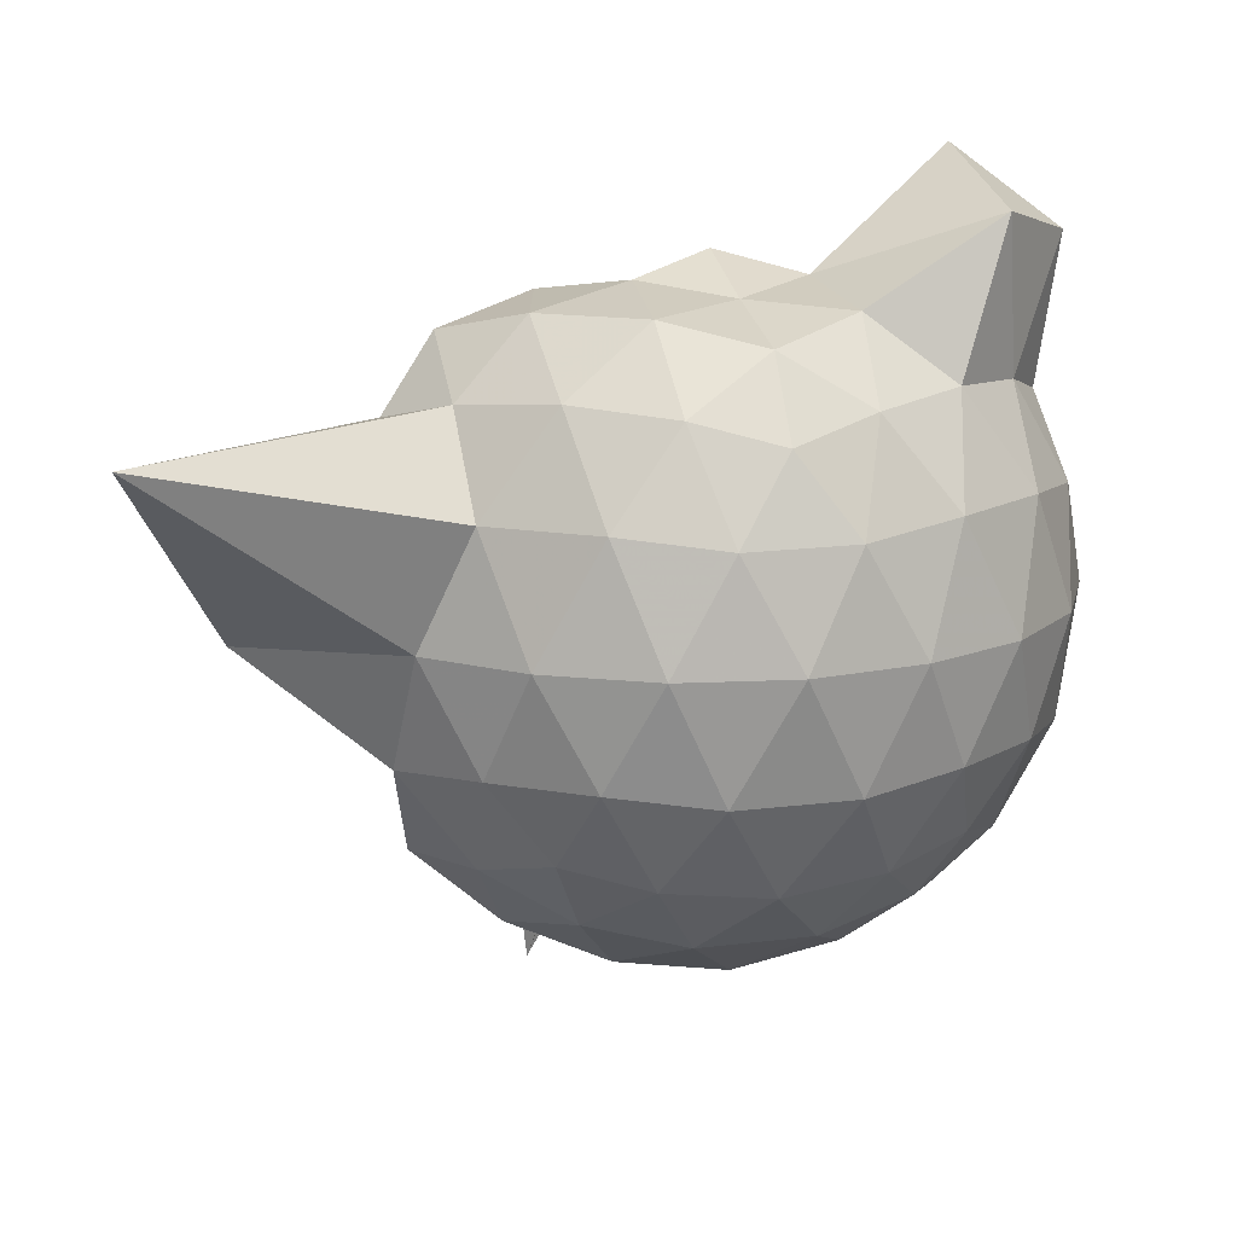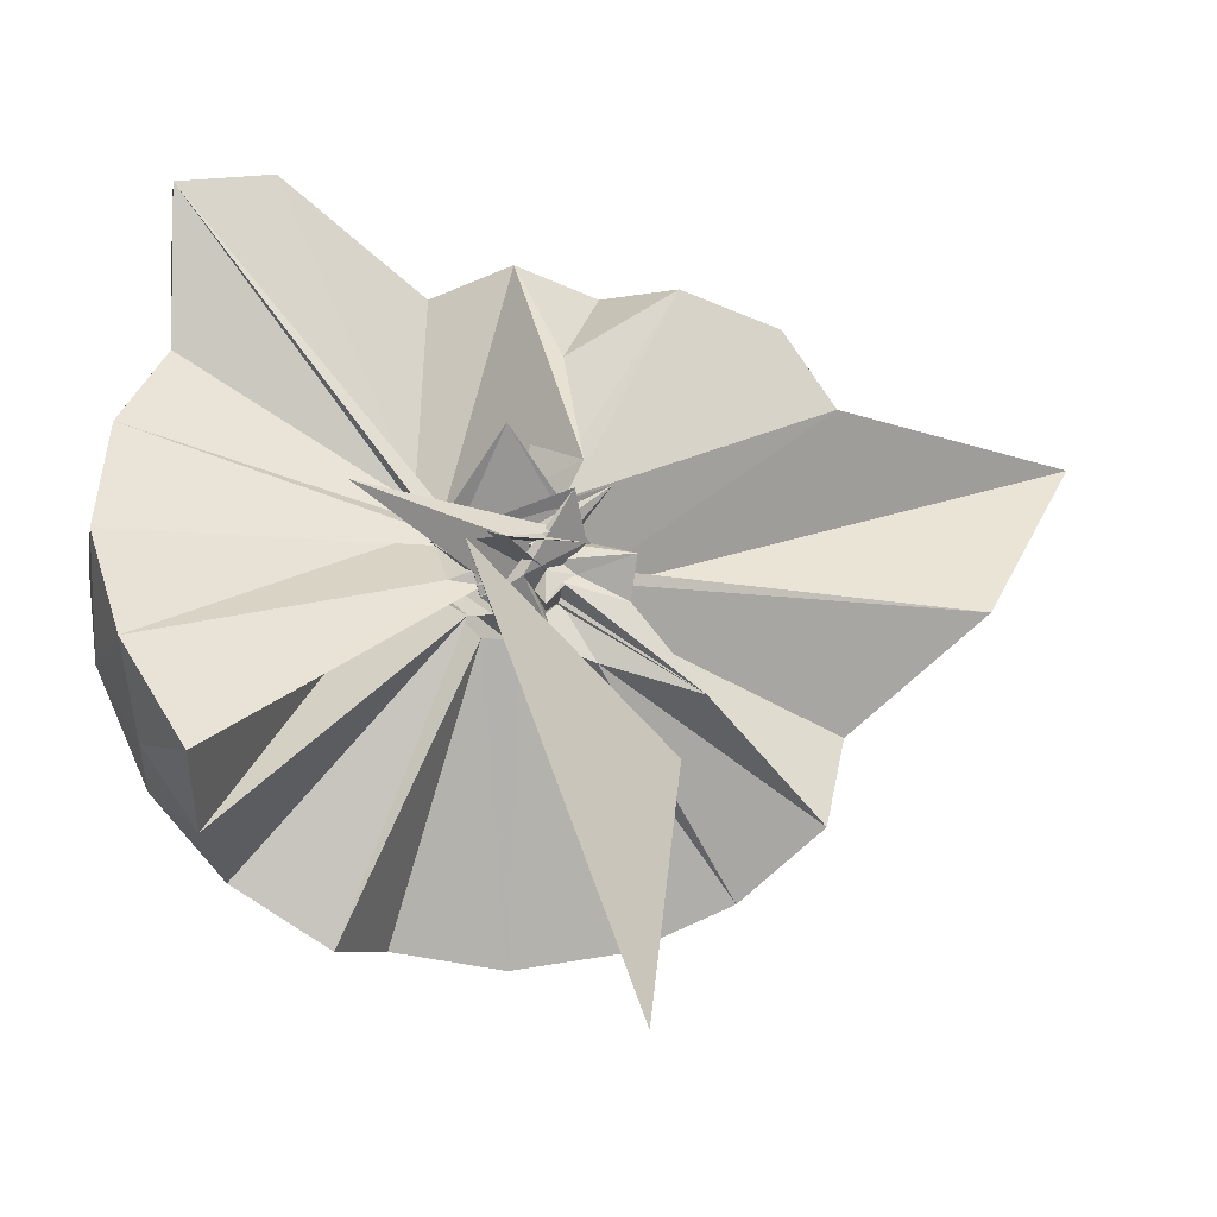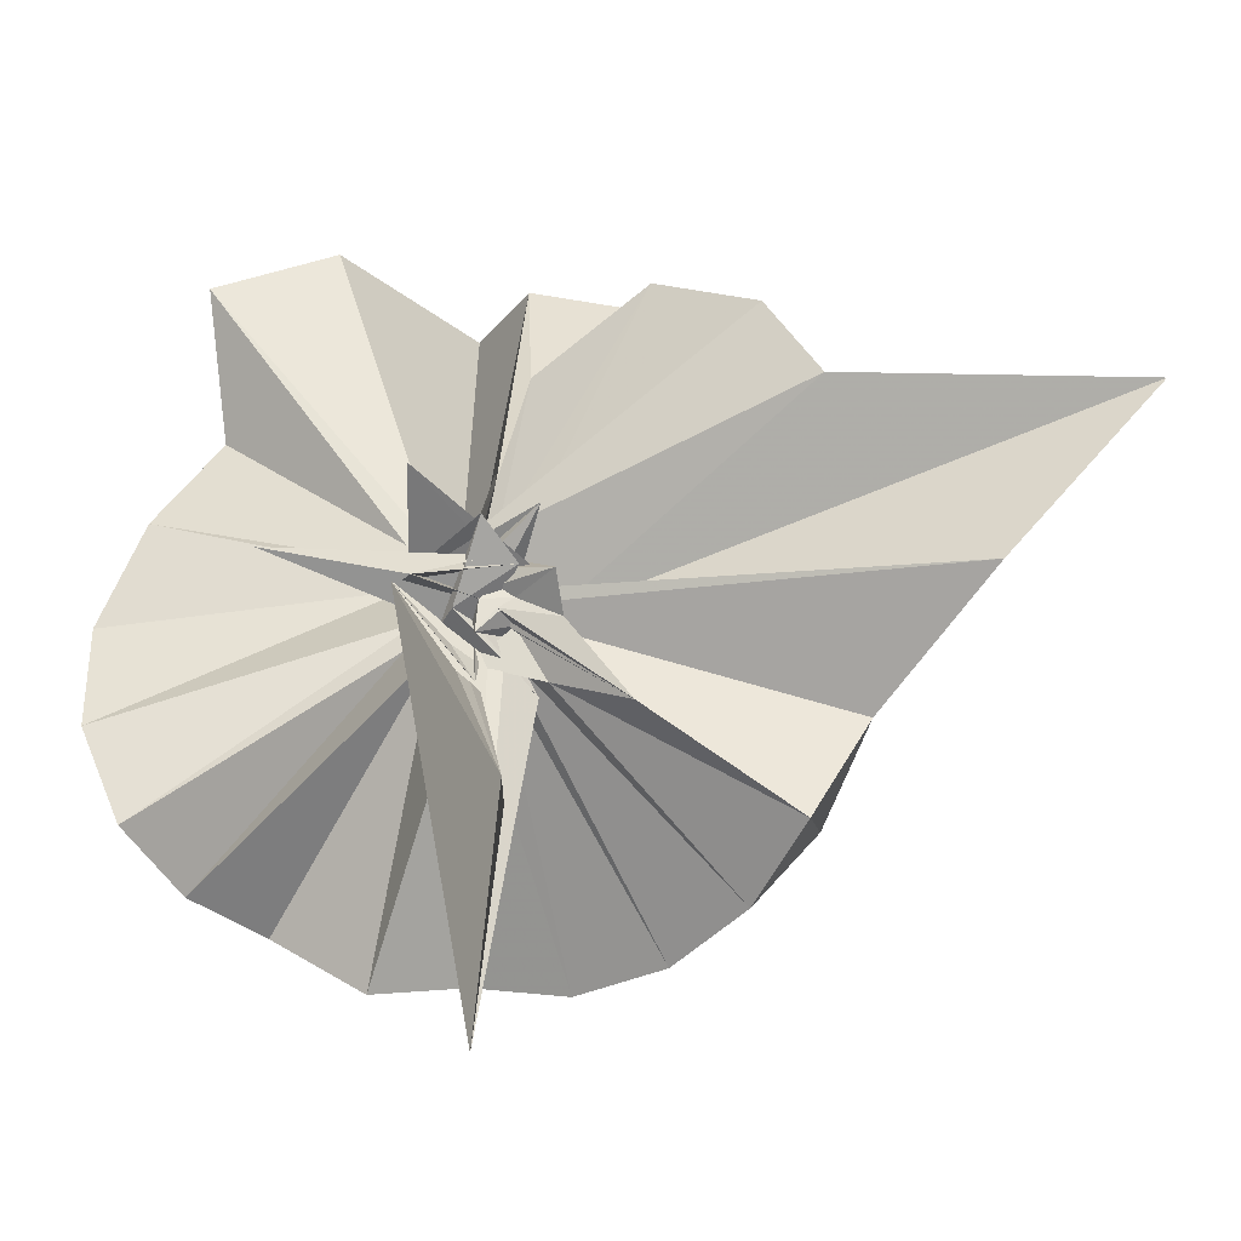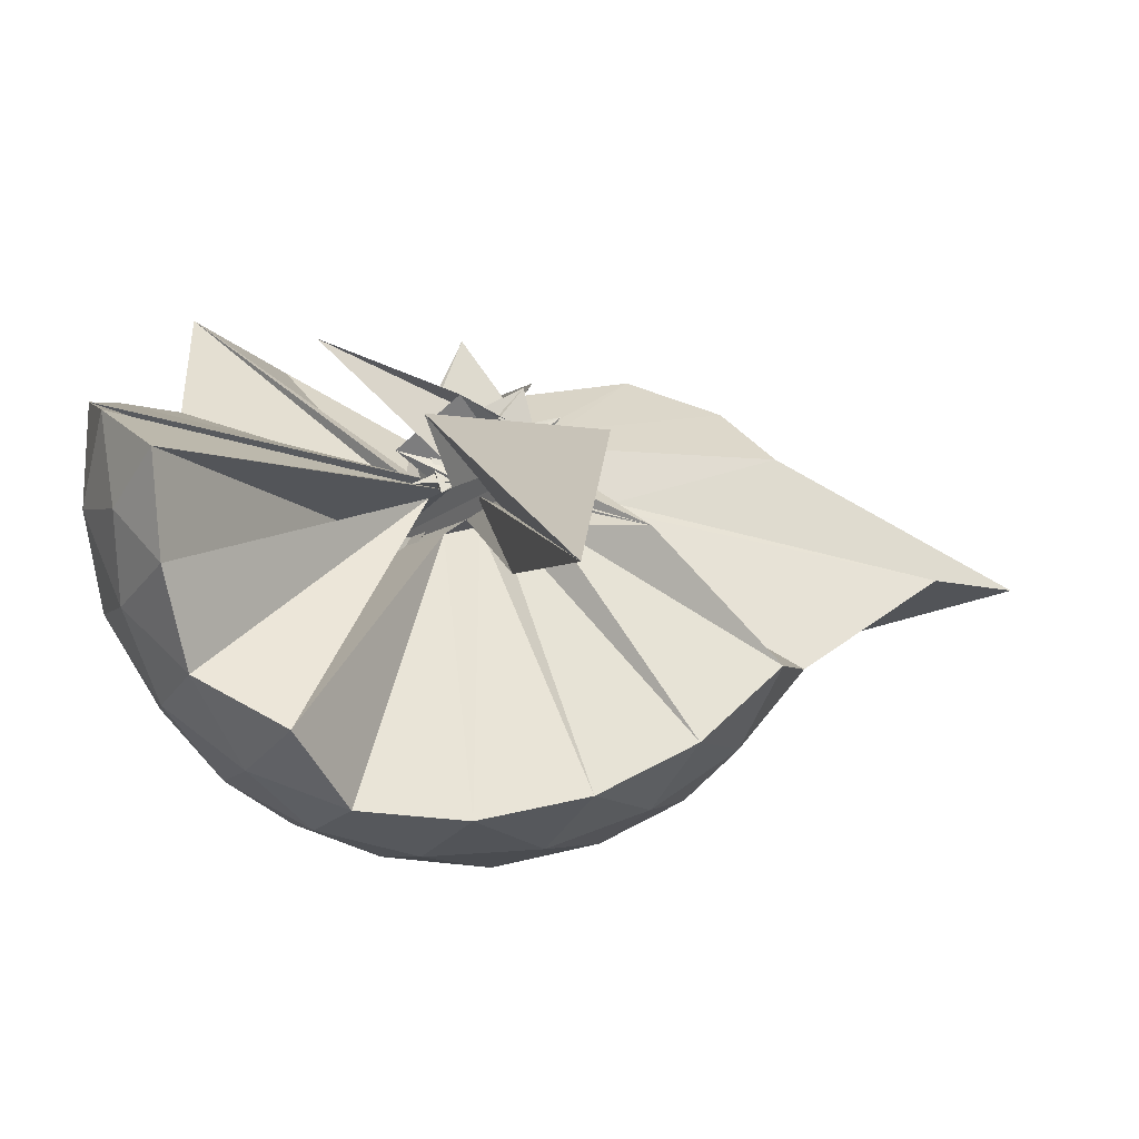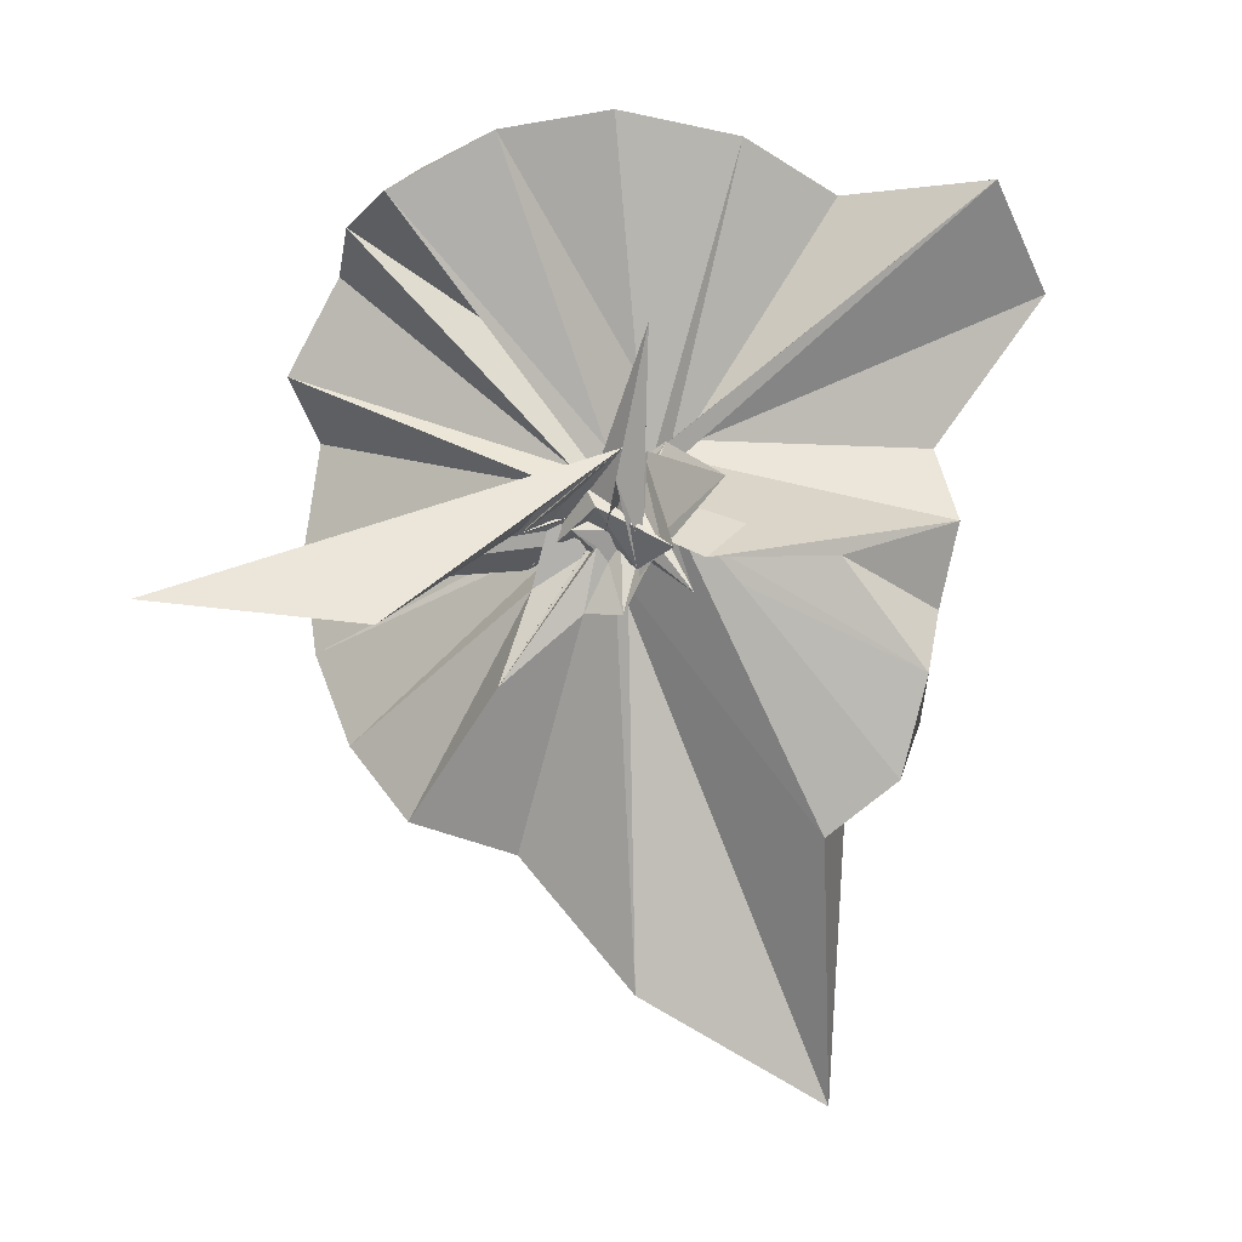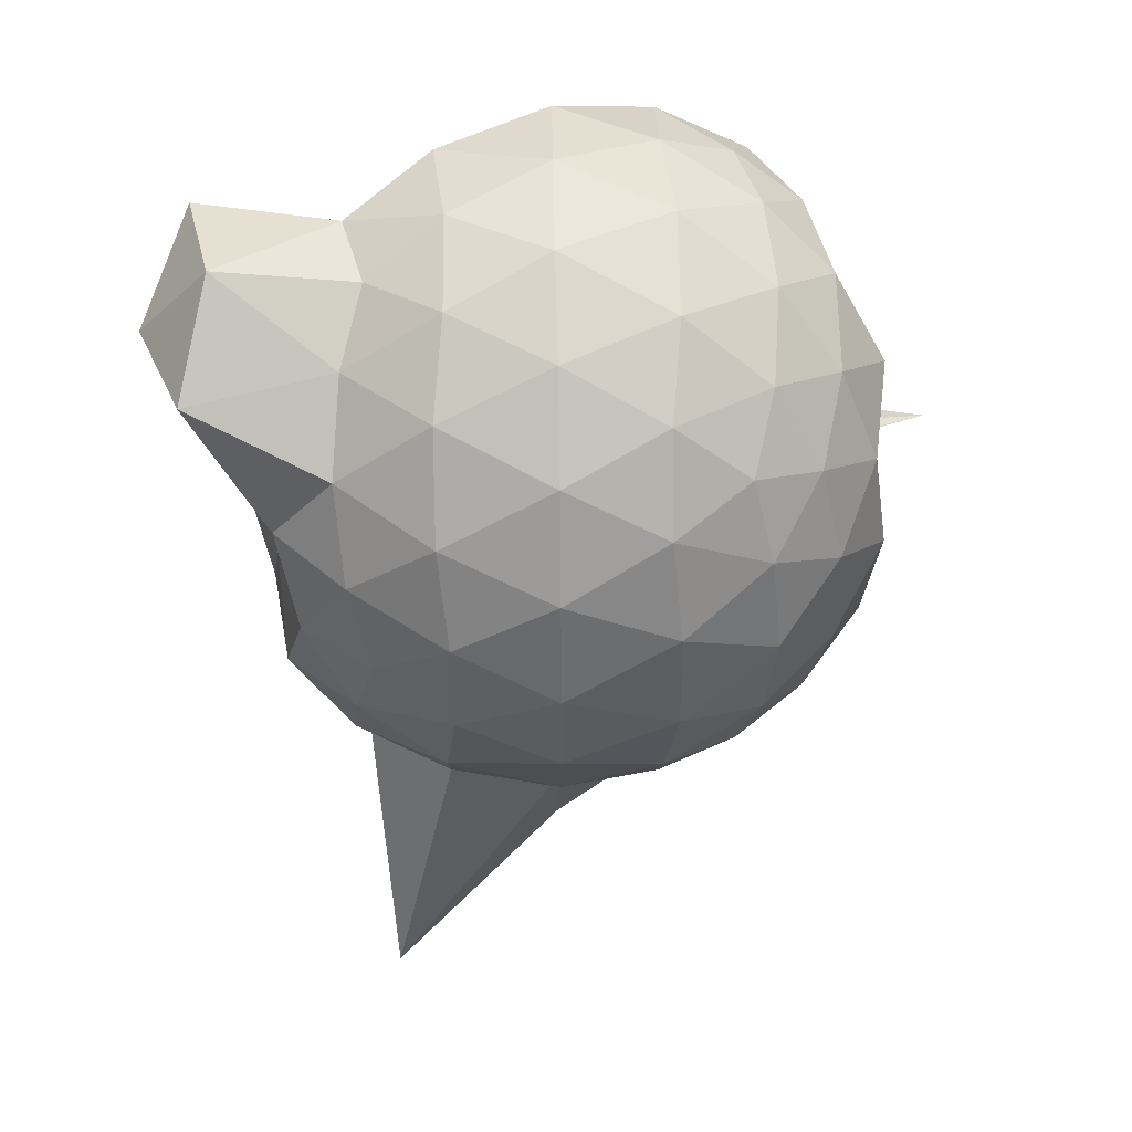
<metadata>
{"format":"obj","ext":"obj","renderer":"f3d","projection":"perspective","resolution":1024,"background":"white","views":[{"elev":14.5,"azim":75.3,"up":"+Z"},{"elev":-15.5,"azim":-90.9,"up":"+Z"},{"elev":-15.7,"azim":-56.8,"up":"+Z"},{"elev":-58.8,"azim":-85.7,"up":"+Z"},{"elev":-12.0,"azim":-85.8,"up":"+Y"},{"elev":46.1,"azim":88.7,"up":"+Y"}]}
</metadata>
<code>
v -0.1357 -0.4415 1.09
v 0.04046 -0.2615 0.6954
v 0.9003 -0.2635 1.37
v 0.8292 -0.03265 1.43
v 0.6892 0.2166 1.454
v 0.4968 0.4252 1.431
v 0.2999 0.5594 1.37
v 0.05774 0.5696 1.432
v 0.1005 -0.1554 0.9732
v 0.01312 -0.2275 0.9061
v -0.03202 -0.2979 0.8255
v 0.02716 -0.1753 0.8639
v -0.2461 -0.262 1.143
v 0.1129 -0.4085 0.7565
v -0.09792 -0.323 0.9418
v -0.05004 -0.3744 0.9539
v -0.04781 -0.5099 1.054
v -0.049 -0.2113 0.9574
v 0.3002 -1.087 1.372
v 0.4966 -0.951 1.43
v 0.6892 -0.7409 1.454
v 0.8292 -0.4916 1.43
v 0.9803 -0.1145 1.161
v 0.8816 0.1583 1.189
v 0.6942 0.4167 1.189
v 0.4633 0.5929 1.16
v 0.1861 0.6858 1.158
v -0.1067 0.675 1.19
v 0.05962 -0.1878 0.9299
v 0.03676 -0.2404 0.7682
v 0.0138 -0.1967 0.7928
v -0.08721 -0.153 0.941
v -0.08918 -0.4115 0.9281
v 0.08203 -0.3607 0.8596
v -0.0669 -0.3508 0.91
v -0.02079 -0.391 0.9181
v 0.02103 -0.4142 0.9408
v 0.1551 -0.3934 0.835
v 0.7852 -1.753 1.372
v 0.6936 -0.9415 1.187
v 0.8818 -0.6824 1.189
v 0.9767 -0.4098 1.157
v 0.9817 0.04733 0.8743
v 0.8398 0.326 0.8726
v 0.6196 0.5461 0.8725
v 0.3408 0.6879 0.8745
v 0.03144 0.7397 0.873
v -0.2784 0.6876 0.8721
v 0.1756 -0.06754 1.006
v -0.03177 -0.2559 0.8758
v 0.004893 -0.4026 0.8147
v -0.2289 -0.2653 0.8713
v -0.3706 0.0944 0.9625
v 0.4817 -0.7635 0.7829
v -0.04289 -0.38 0.8708
v -0.07254 -0.5699 0.8782
v 0.05261 -0.4302 0.881
v 0.4254 -1.479 0.8739
v 0.619 -1.072 0.8725
v 0.8402 -0.8499 0.8739
v 0.9817 -0.5717 0.8716
v 1.033 -0.2622 0.873
v 0.8824 0.1766 0.5867
v 0.7107 0.4129 0.5866
v 0.4735 0.5771 0.5584
v 0.1693 0.6755 0.5556
v -0.1231 0.6855 0.5884
v -0.4009 0.5919 0.5854
v 0.00076 -0.1184 0.8315
v -0.008991 -0.2488 0.809
v -0.0595 -0.07834 0.9076
v -0.04917 -0.4495 0.9115
v 0.009894 -0.303 0.7598
v -0.0754 -0.3527 0.8346
v -0.02819 -0.4247 0.8377
v -0.01486 -0.5545 0.7747
v 0.01024 -0.2813 0.8431
v 0.4723 -1.103 0.5573
v 0.7112 -0.9368 0.5871
v 0.8823 -0.701 0.5866
v 0.9657 -0.4238 0.5557
v 0.9687 -0.1006 0.5587
v 0.7324 0.2462 0.3738
v 0.5416 0.393 0.3154
v 0.2835 0.511 0.2914
v 0.004366 0.5703 0.3146
v -0.2381 0.5591 0.375
v -0.4338 0.4264 0.3167
v 0.05136 -0.2457 0.8575
v 0.0775 -0.2627 0.7995
v -0.1639 -0.4206 1.011
v -0.1094 -0.3008 0.8123
v -0.06176 -0.3253 0.7885
v -0.09221 -0.3538 0.7486
v -0.05606 -0.3919 0.8107
v 0.01137 -0.7345 0.5556
v 0.2819 -1.037 0.2917
v 0.5421 -0.9168 0.3159
v 0.7323 -0.7707 0.3737
v 0.8113 -0.5462 0.3164
v 0.8477 -0.2622 0.2897
v 0.8114 0.02176 0.3164
v 0.7499 -0.2606 1.569
v 0.6358 -0.01358 1.631
v 0.5724 0.3757 1.843
v 0.3166 0.6168 1.764
v -0.02889 0.5699 1.841
v 0.08172 -0.2018 0.8347
v 0.106 -0.1504 0.8653
v -0.03416 -0.1136 0.9847
v 0.001053 -0.4787 0.8952
v -0.05262 -0.3039 0.9708
v -0.02156 -0.3476 0.9866
v 0.04153 -0.37 0.972
v 0.2524 -0.9449 1.568
v 0.4561 -0.7606 1.629
v 0.636 -0.5116 1.63
v 0.4764 -0.2598 1.646
v 0.3376 -0.04277 1.678
v 0.2295 0.3446 1.977
v 0.1519 -0.1213 0.9051
v -0.1112 -0.3393 0.8778
v -0.04177 -0.2496 1.014
v -0.001221 -0.2861 0.9915
v 0.03007 -0.3253 1.017
v 0.1687 -0.6822 1.643
v 0.337 -0.483 1.68
v 0.2444 -0.2646 1.737
v 0.2848 -0.002902 0.732
v -0.1153 -0.3845 0.9759
v 0.02053 -0.2687 1.048
v 0.07394 -0.3923 1.426
v 0.6136 0.1619 0.1803
v 0.3748 0.2941 0.1173
v 0.08264 0.389 0.1146
v -0.1919 0.4236 0.1804
v 0.2354 -0.02438 0.9473
v -0.0957 -0.3608 0.6258
v -0.08014 -0.2411 0.7824
v 0.086 -0.4153 0.6188
v 0.03761 -0.3531 0.7656
v 0.02276 -0.3873 0.7853
v 0.03655 -0.4769 0.6374
v 0.3736 -0.8198 0.1172
v 0.6136 -0.6863 0.1803
v 0.6661 -0.4175 0.1145
v 0.6694 -0.1069 0.1176
v 0.4353 0.03209 0.008609
v 0.1607 0.1406 -0.03359
v -0.0026 -0.1679 0.7433
v -0.03255 -0.2301 0.7367
v -0.1743 -0.1665 0.8847
v -0.4013 -0.5839 -0.2855
v -0.03288 -0.2948 0.6915
v 0.05537 -0.3337 0.7401
v 0.4351 -0.5567 0.007706
v 0.4567 -0.2621 -0.03527
v 0.09015 -0.1977 0.7128
v 0.4235 0.1674 1.132
v -0.3987 -0.6557 0.3092
v -0.01468 -0.3918 0.3213
v 0.0815 -0.2922 0.7259
f 3 23 4
f 4 23 24
f 4 24 5
f 5 24 25
f 5 25 6
f 6 25 26
f 6 26 7
f 7 26 27
f 7 27 8
f 8 27 28
f 8 28 9
f 9 28 29
f 9 29 10
f 10 29 30
f 10 30 11
f 11 30 31
f 11 31 12
f 12 31 32
f 12 32 13
f 13 32 33
f 13 33 14
f 14 33 34
f 14 34 15
f 15 34 35
f 15 35 16
f 16 35 36
f 16 36 17
f 17 36 37
f 17 37 18
f 18 37 38
f 18 38 19
f 19 38 39
f 19 39 20
f 20 39 40
f 20 40 21
f 21 40 41
f 21 41 22
f 22 41 42
f 22 42 3
f 3 42 23
f 23 43 24
f 24 43 44
f 24 44 25
f 25 44 45
f 25 45 26
f 26 45 46
f 26 46 27
f 27 46 47
f 27 47 28
f 28 47 48
f 28 48 29
f 29 48 49
f 29 49 30
f 30 49 50
f 30 50 31
f 31 50 51
f 31 51 32
f 32 51 52
f 32 52 33
f 33 52 53
f 33 53 34
f 34 53 54
f 34 54 35
f 35 54 55
f 35 55 36
f 36 55 56
f 36 56 37
f 37 56 57
f 37 57 38
f 38 57 58
f 38 58 39
f 39 58 59
f 39 59 40
f 40 59 60
f 40 60 41
f 41 60 61
f 41 61 42
f 42 61 62
f 42 62 23
f 23 62 43
f 43 63 44
f 44 63 64
f 44 64 45
f 45 64 65
f 45 65 46
f 46 65 66
f 46 66 47
f 47 66 67
f 47 67 48
f 48 67 68
f 48 68 49
f 49 68 69
f 49 69 50
f 50 69 70
f 50 70 51
f 51 70 71
f 51 71 52
f 52 71 72
f 52 72 53
f 53 72 73
f 53 73 54
f 54 73 74
f 54 74 55
f 55 74 75
f 55 75 56
f 56 75 76
f 56 76 57
f 57 76 77
f 57 77 58
f 58 77 78
f 58 78 59
f 59 78 79
f 59 79 60
f 60 79 80
f 60 80 61
f 61 80 81
f 61 81 62
f 62 81 82
f 62 82 43
f 43 82 63
f 63 83 64
f 64 83 84
f 64 84 65
f 65 84 85
f 65 85 66
f 66 85 86
f 66 86 67
f 67 86 87
f 67 87 68
f 68 87 88
f 68 88 69
f 69 88 89
f 69 89 70
f 70 89 90
f 70 90 71
f 71 90 91
f 71 91 72
f 72 91 92
f 72 92 73
f 73 92 93
f 73 93 74
f 74 93 94
f 74 94 75
f 75 94 95
f 75 95 76
f 76 95 96
f 76 96 77
f 77 96 97
f 77 97 78
f 78 97 98
f 78 98 79
f 79 98 99
f 79 99 80
f 80 99 100
f 80 100 81
f 81 100 101
f 81 101 82
f 82 101 102
f 82 102 63
f 63 102 83
f 103 104 118
f 104 119 118
f 104 105 119
f 105 120 119
f 105 106 120
f 106 107 120
f 107 121 120
f 107 108 121
f 108 122 121
f 108 109 122
f 109 110 122
f 110 123 122
f 110 111 123
f 111 124 123
f 111 112 124
f 112 113 124
f 113 125 124
f 113 114 125
f 114 126 125
f 114 115 126
f 115 116 126
f 116 127 126
f 116 117 127
f 117 118 127
f 117 103 118
f 118 119 128
f 119 129 128
f 119 120 129
f 120 121 129
f 121 130 129
f 121 122 130
f 122 123 130
f 123 131 130
f 123 124 131
f 124 125 131
f 125 132 131
f 125 126 132
f 126 127 132
f 127 128 132
f 127 118 128
f 133 148 134
f 134 148 149
f 134 149 135
f 135 149 150
f 135 150 136
f 136 150 137
f 137 150 151
f 137 151 138
f 138 151 152
f 138 152 139
f 139 152 140
f 140 152 153
f 140 153 141
f 141 153 154
f 141 154 142
f 142 154 143
f 143 154 155
f 143 155 144
f 144 155 156
f 144 156 145
f 145 156 146
f 146 156 157
f 146 157 147
f 147 157 148
f 147 148 133
f 148 158 149
f 149 158 159
f 149 159 150
f 150 159 151
f 151 159 160
f 151 160 152
f 152 160 153
f 153 160 161
f 153 161 154
f 154 161 155
f 155 161 162
f 155 162 156
f 156 162 157
f 157 162 158
f 157 158 148
f 3 4 103
f 103 4 104
f 4 5 104
f 104 5 105
f 5 6 105
f 105 6 106
f 6 7 106
f 7 8 106
f 106 8 107
f 8 9 107
f 107 9 108
f 9 10 108
f 108 10 109
f 10 11 109
f 11 12 109
f 109 12 110
f 12 13 110
f 110 13 111
f 13 14 111
f 111 14 112
f 14 15 112
f 15 16 112
f 112 16 113
f 16 17 113
f 113 17 114
f 17 18 114
f 114 18 115
f 18 19 115
f 19 20 115
f 115 20 116
f 20 21 116
f 116 21 117
f 21 22 117
f 117 22 103
f 22 3 103
f 83 133 84
f 84 133 134
f 84 134 85
f 85 134 135
f 85 135 86
f 86 135 136
f 86 136 87
f 87 136 88
f 88 136 137
f 88 137 89
f 89 137 138
f 89 138 90
f 90 138 139
f 90 139 91
f 91 139 92
f 92 139 140
f 92 140 93
f 93 140 141
f 93 141 94
f 94 141 142
f 94 142 95
f 95 142 96
f 96 142 143
f 96 143 97
f 97 143 144
f 97 144 98
f 98 144 145
f 98 145 99
f 99 145 100
f 100 145 146
f 100 146 101
f 101 146 147
f 101 147 102
f 102 147 133
f 102 133 83
f 128 129 1
f 129 130 1
f 130 131 1
f 131 132 1
f 132 128 1
f 159 158 2
f 160 159 2
f 161 160 2
f 162 161 2
f 158 162 2

</code>
